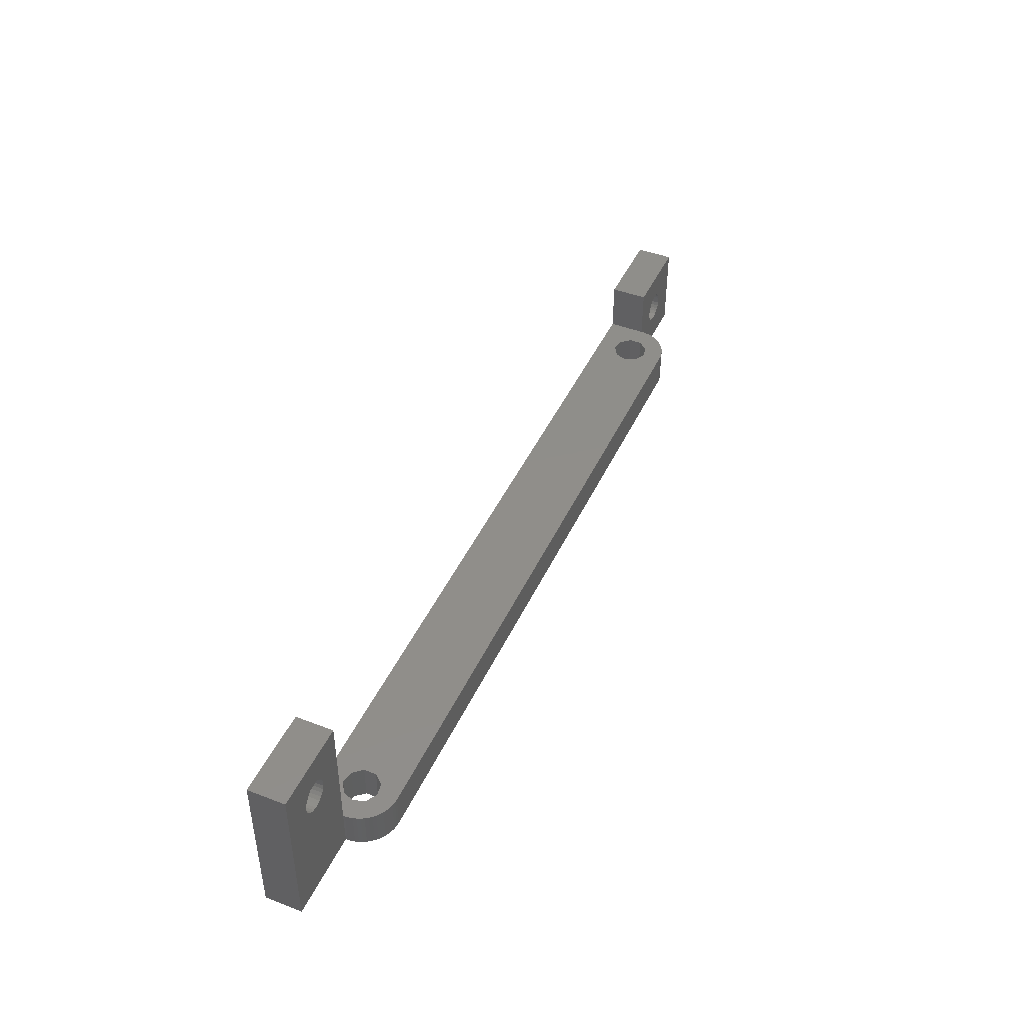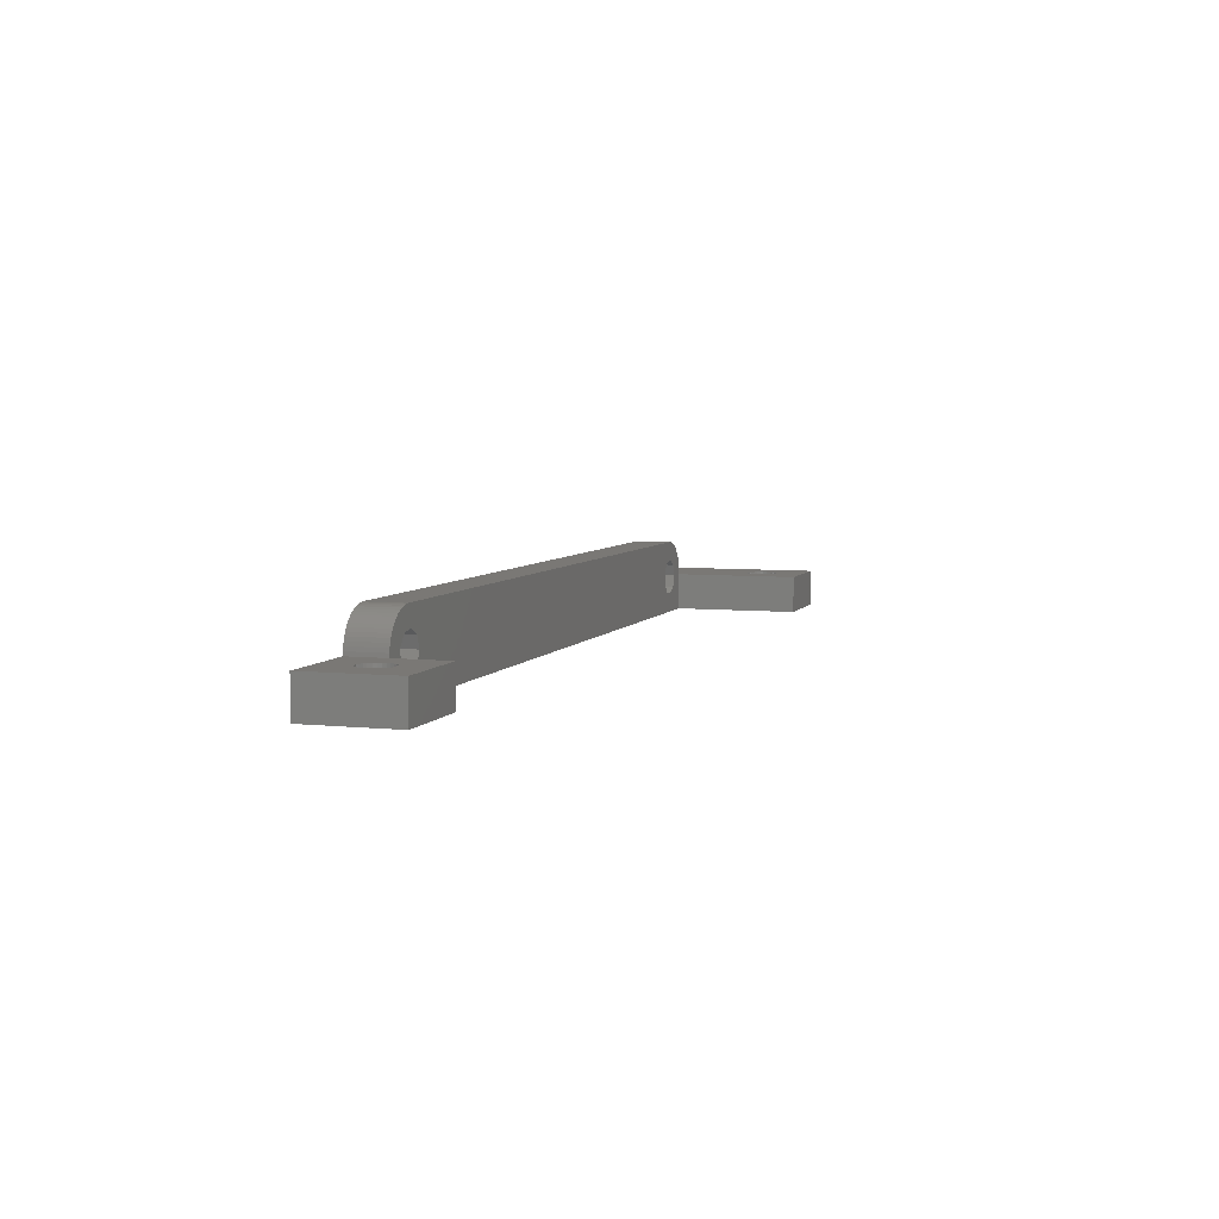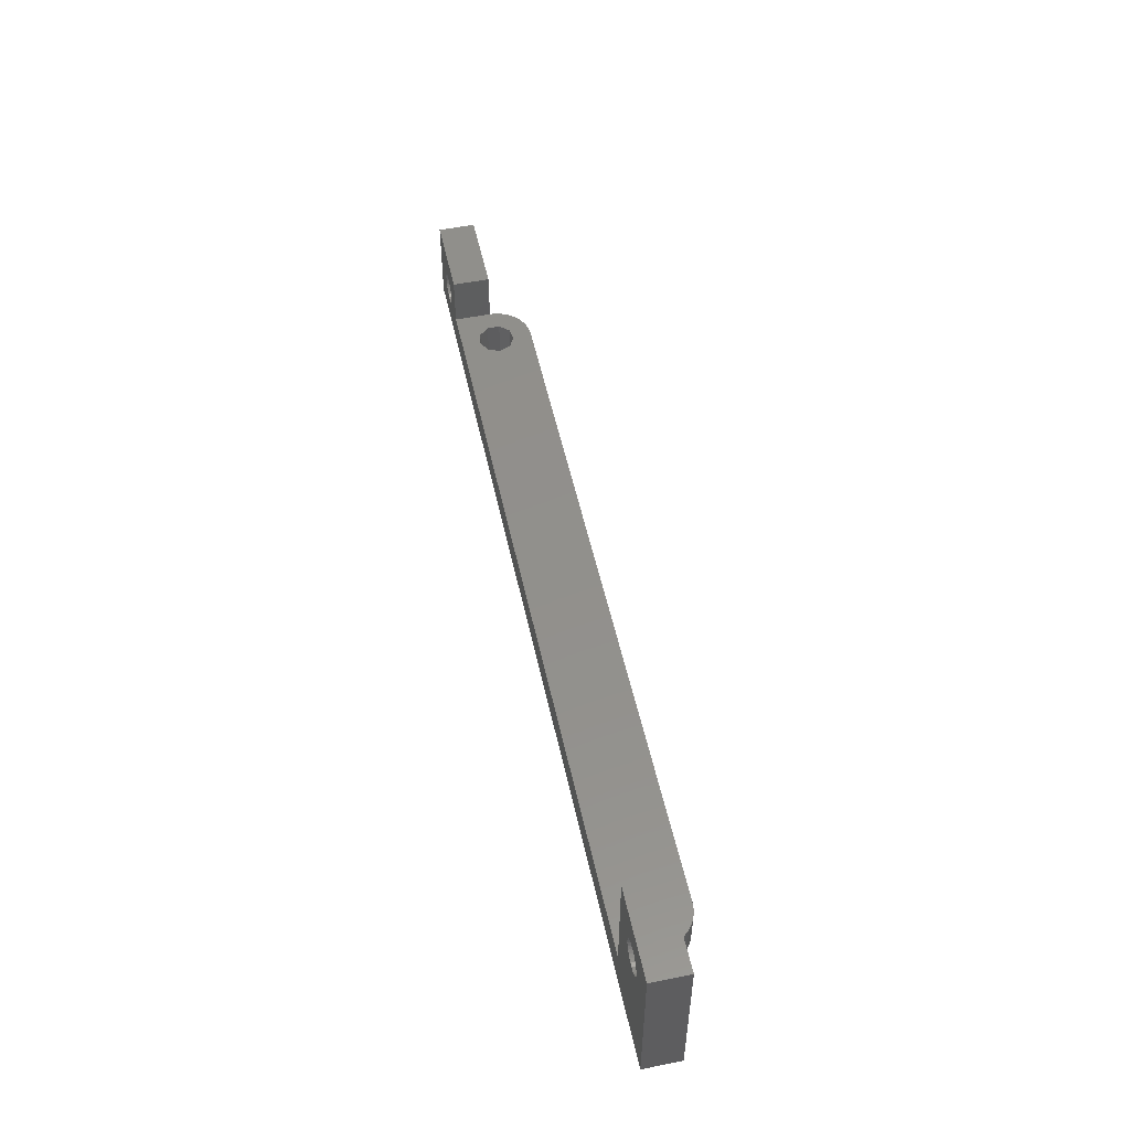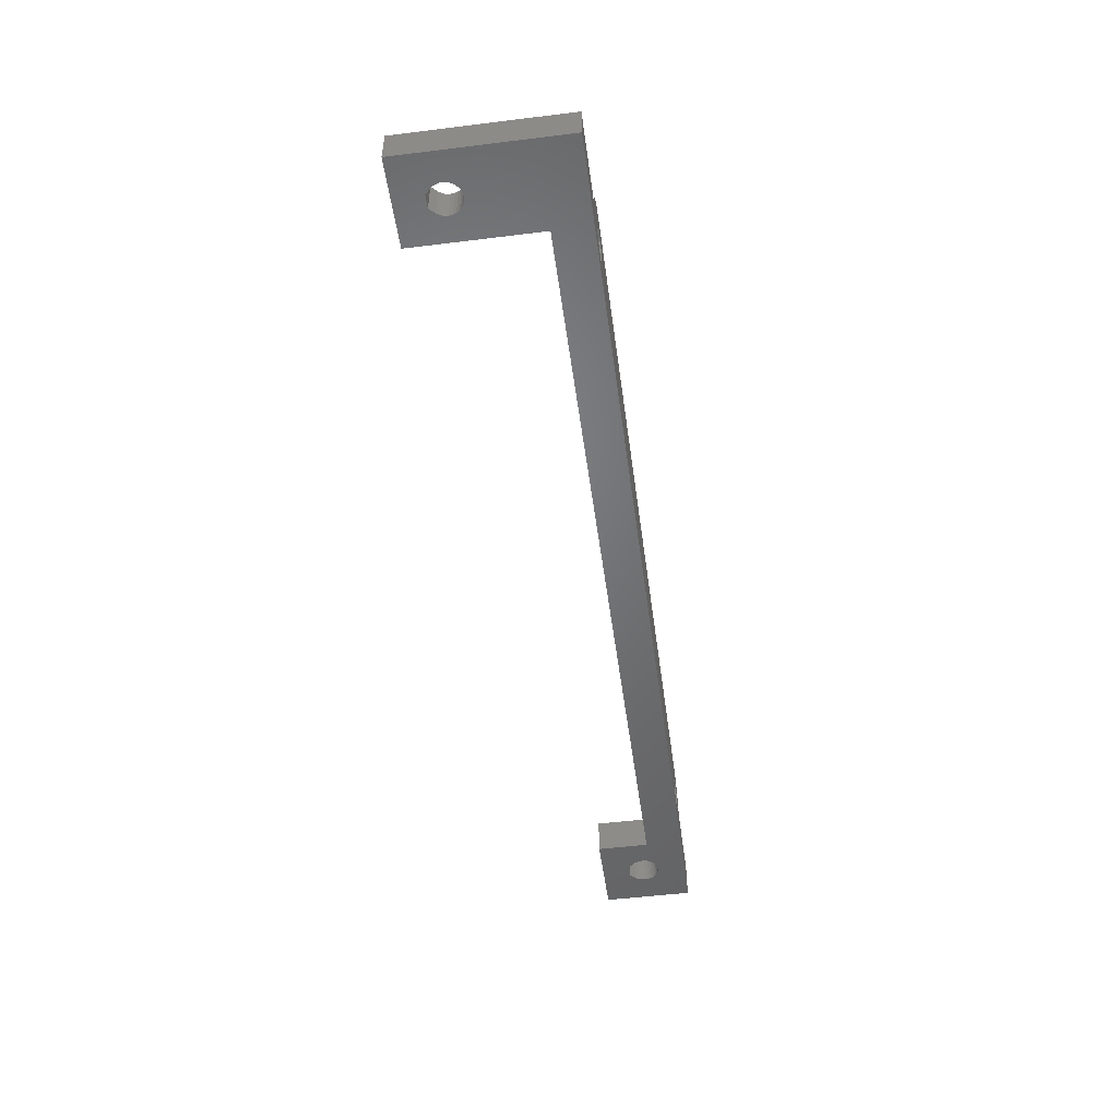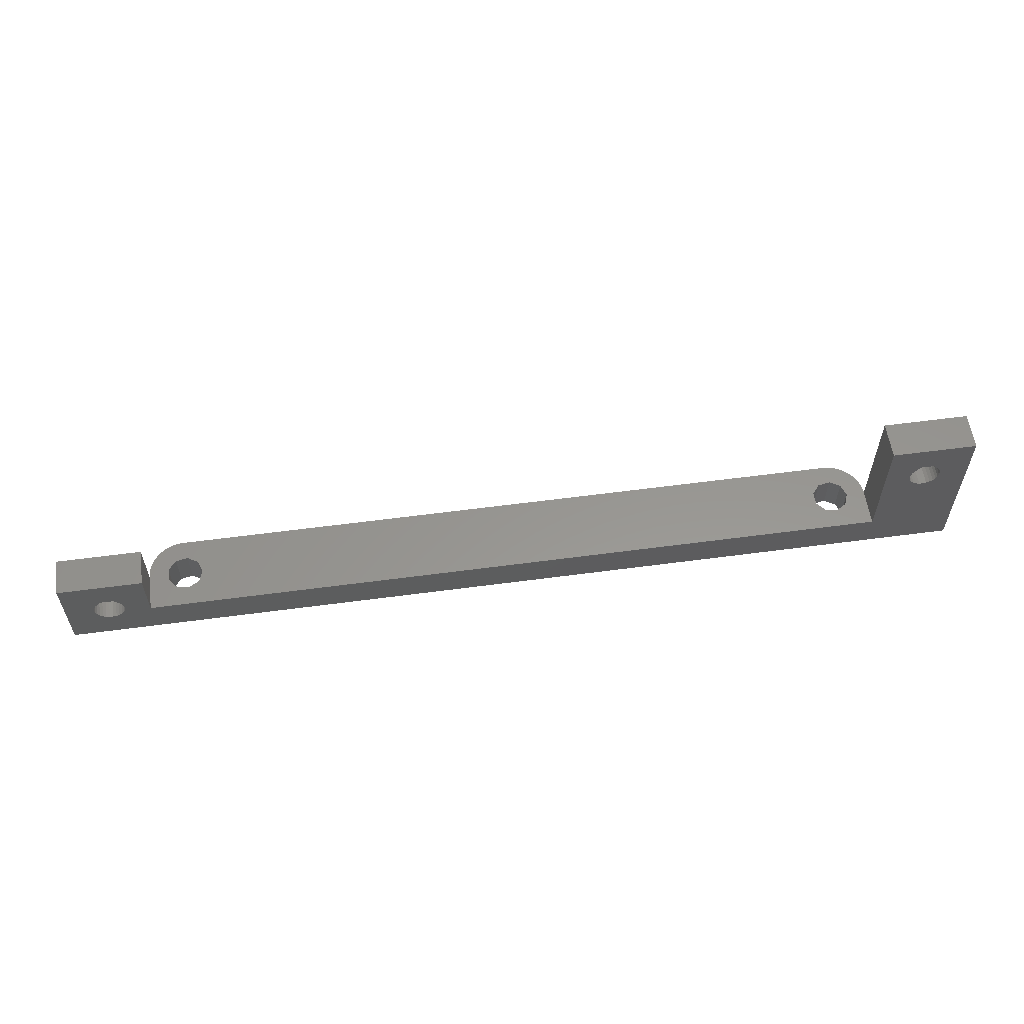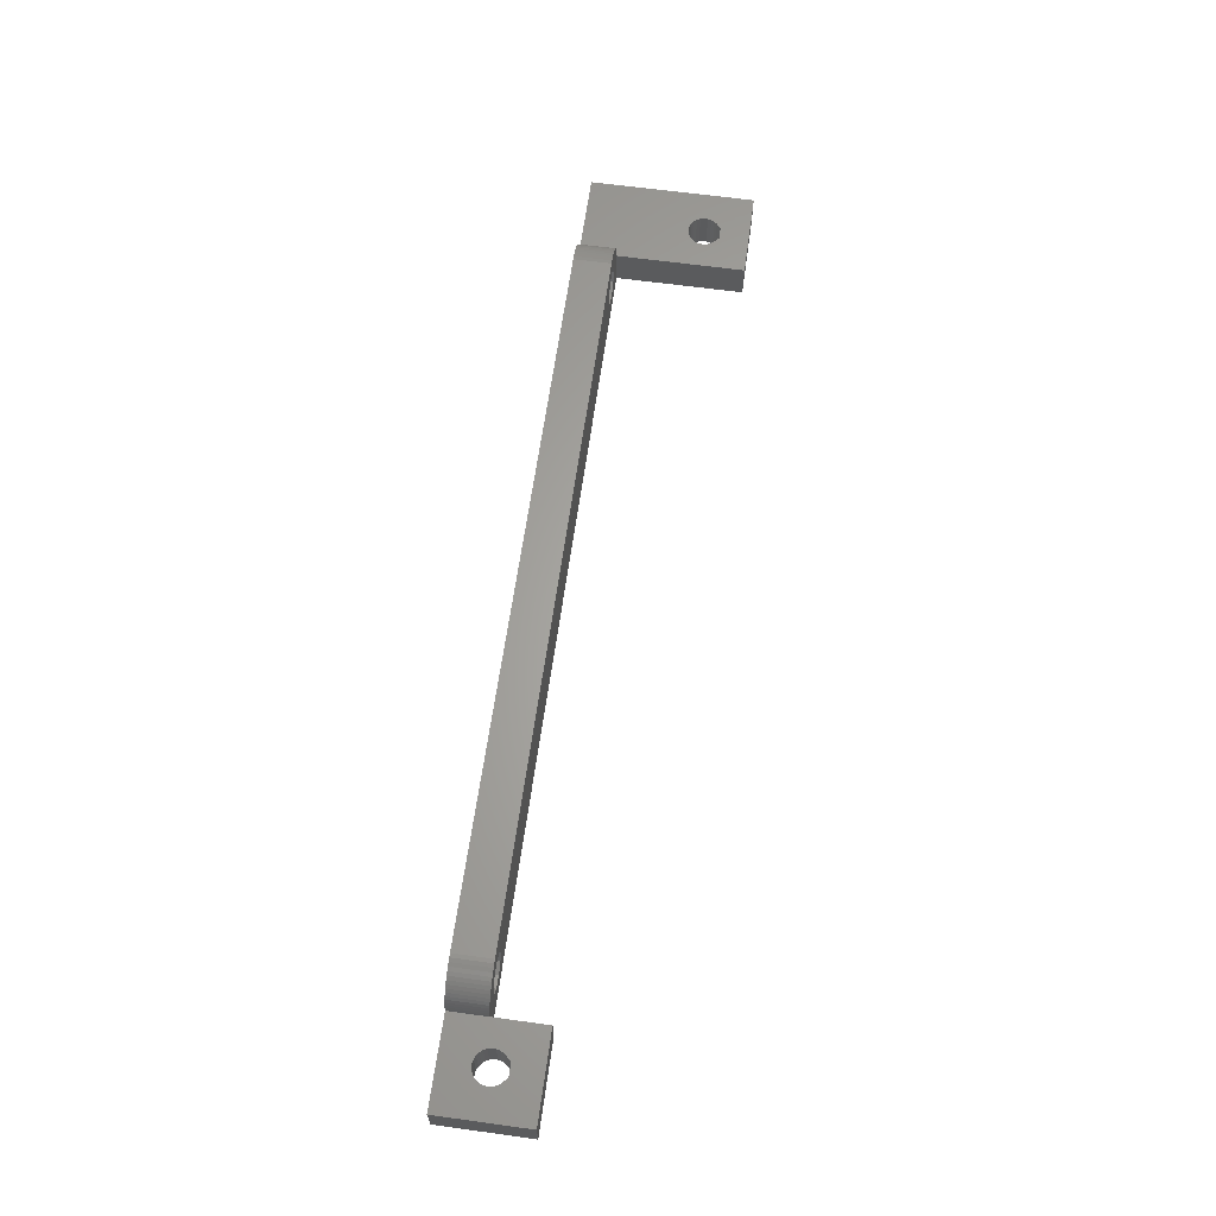
<metadata>
{"format":"stl","ext":"stl","renderer":"f3d","projection":"perspective","resolution":1024,"background":"white","views":[{"elev":45.0,"azim":113.9,"up":"+Z"},{"elev":5.8,"azim":-72.1,"up":"+Y"},{"elev":52.6,"azim":77.8,"up":"+Z"},{"elev":-50.4,"azim":97.7,"up":"+Y"},{"elev":58.0,"azim":-7.9,"up":"+Z"},{"elev":63.9,"azim":-82.1,"up":"+Y"}]}
</metadata>
<code>
# stl→obj: 212 verts, 436 faces
v -32.06 5 0
v 56.21 5.835 0
v 56.21 4.165 0
v -32.06 5 5
v 56.21 4.165 5
v 56.21 5.835 5
v -32.63 3.431 0
v -32.63 3.431 5
v 57.28 2.886 0
v 57.28 2.886 5
v -32.63 6.569 0
v -32.63 6.569 5
v -34.08 2.596 0
v -34.08 2.596 5
v 58.92 2.596 0
v 74.99 0 0
v 63.49 0 5
v -34.08 7.404 0
v -34.08 7.404 5
v -34.38 9.998 0
v -34.38 9.998 5
v 58.62 9.998 0
v 58.62 9.998 5
v -34.87 9.986 0
v -34.87 9.986 5
v -35.37 9.924 0
v -35.37 9.924 5
v -35.72 2.886 0
v -35.72 2.886 5
v -35.72 7.114 0
v -35.72 7.114 5
v -35.85 9.813 0
v -35.85 9.813 5
v -36.33 9.654 0
v -36.33 9.654 5
v -36.78 9.449 0
v -36.78 9.449 5
v -36.79 4.165 0
v -36.79 4.165 5
v -36.79 5.835 0
v -36.79 5.835 5
v -37.21 9.2 0
v -37.21 9.2 5
v -37.62 8.909 0
v -37.62 8.909 5
v -37.99 8.579 0
v -37.99 8.579 5
v -38.33 8.214 0
v -38.33 8.214 5
v -38.63 7.817 0
v -38.63 7.817 5
v -38.89 7.391 0
v -38.89 7.391 5
v -39.11 6.942 0
v -39.11 6.942 5
v -39.28 6.474 0
v -39.28 6.474 5
v -39.4 5.991 0
v -39.4 5.991 5
v -39.48 5.498 0
v -39.48 5.498 5
v -39.49 0 12
v -39.49 5 5
v -39.49 5 12
v -39.49 0 5
v -39.5 5 0
v -39.5 5 5
v -42.91 0 5.756
v -42.91 0 6.244
v -42.91 5 6.244
v -42.91 5 5.756
v -43.03 0 5.282
v -43.03 5 5.282
v -43.03 0 6.718
v -43.03 5 6.718
v -43.25 0 4.846
v -43.25 5 4.846
v -43.25 0 7.154
v -43.25 5 7.154
v -43.56 0 4.473
v -43.56 5 4.473
v -43.56 0 7.527
v -43.56 5 7.527
v -43.95 0 4.181
v -43.95 5 4.181
v -44.13 0 8.1
v -44.13 5 8.1
v -44.4 0 3.988
v -44.4 5 3.988
v -44.88 0 3.904
v -44.88 5 3.904
v -45.36 0 3.932
v -45.36 5 3.932
v -45.83 0 4.072
v -45.83 5 4.072
v -45.87 0 8.1
v -45.87 5 8.1
v -46.25 0 4.316
v -46.25 5 4.316
v -46.61 0 4.65
v -46.61 5 4.65
v -46.61 0 7.35
v -46.61 5 7.35
v -46.88 0 5.058
v -46.88 5 5.058
v -46.88 0 6.942
v -46.88 5 6.942
v -47.04 0 5.516
v -47.04 5 5.516
v -47.04 0 6.484
v -47.04 5 6.484
v -47.1 0 6
v -47.1 5 6
v -50.99 0 0
v -50.99 0 12
v -50.99 5 12
v -50.99 5 0
v 57.28 7.114 0
v 57.28 7.114 5
v 58.92 2.596 5
v 58.92 7.404 0
v 58.92 7.404 5
v 59.12 9.961 0
v 59.12 9.961 5
v 60.37 3.431 0
v 60.37 3.431 5
v 59.61 9.875 0
v 60.09 9.74 0
v 60.56 9.558 0
v 60.37 6.569 0
v 60.37 6.569 5
v 61 9.33 0
v 59.61 9.875 5
v 60.09 9.74 5
v 61 9.33 5
v 60.56 9.558 5
v 60.94 5 5
v 60.94 5 0
v 63.5 5 0
v 63.49 5 5
v 61.42 9.06 0
v 61.81 8.749 0
v 62.17 8.401 0
v 62.49 8.019 0
v 62.77 7.607 0
v 63 7.169 0
v 63.2 6.71 0
v 63.35 6.234 0
v 63.44 5.745 0
v 63.49 5.249 0
v 61.42 9.06 5
v 61.81 8.749 5
v 62.17 8.401 5
v 62.49 8.019 5
v 62.77 7.607 5
v 63 7.169 5
v 63.2 6.71 5
v 63.35 6.234 5
v 63.44 5.745 5
v 63.49 5.249 5
v 63.49 0 22
v 66.9 0 16
v 66.96 0 16.48
v 66.96 0 15.52
v 67.12 0 16.94
v 67.39 0 17.35
v 68.13 0 18.1
v 69.87 0 18.1
v 74.99 0 22
v 63.49 5 22
v 67.12 0 15.06
v 67.39 0 14.65
v 67.75 0 14.32
v 68.17 0 14.07
v 68.64 0 13.93
v 69.12 0 13.9
v 69.6 0 13.99
v 66.9 5 16
v 66.96 5 15.52
v 66.96 5 16.48
v 67.12 5 16.94
v 67.39 5 17.35
v 68.13 5 18.1
v 69.87 5 18.1
v 74.99 5 22
v 63.5 5 5
v 67.12 5 15.06
v 67.39 5 14.65
v 74.99 5 0
v 67.75 5 14.32
v 68.17 5 14.07
v 68.64 5 13.93
v 69.12 5 13.9
v 69.6 5 13.99
v 70.05 0 14.18
v 70.05 5 14.18
v 70.44 0 17.53
v 70.44 5 17.53
v 70.44 0 14.47
v 70.44 5 14.47
v 70.75 0 14.85
v 70.75 5 14.85
v 70.75 0 17.15
v 70.75 5 17.15
v 70.97 0 15.28
v 70.97 5 15.28
v 70.97 0 16.72
v 70.97 5 16.72
v 71.09 0 15.76
v 71.09 5 15.76
v 71.09 0 16.24
v 71.09 5 16.24
f 1 2 3
f 4 5 6
f 7 1 3
f 7 4 1
f 7 8 4
f 7 3 9
f 8 5 4
f 8 10 5
f 11 1 12
f 11 2 1
f 12 1 4
f 12 4 6
f 13 7 9
f 13 14 7
f 13 9 15
f 13 15 16
f 14 8 7
f 14 10 8
f 14 17 10
f 18 11 12
f 18 12 19
f 20 11 18
f 20 21 22
f 20 2 11
f 20 22 2
f 21 12 6
f 21 19 12
f 21 6 23
f 21 23 22
f 24 20 18
f 24 25 20
f 25 19 21
f 25 21 20
f 26 24 18
f 26 27 24
f 27 19 25
f 27 25 24
f 28 29 13
f 29 14 13
f 30 18 19
f 30 19 31
f 30 26 18
f 31 19 27
f 32 26 30
f 32 33 26
f 33 27 26
f 33 31 27
f 34 32 30
f 34 35 32
f 35 31 33
f 35 33 32
f 36 34 30
f 36 37 34
f 37 31 35
f 37 35 34
f 38 29 28
f 38 39 29
f 38 40 39
f 39 40 41
f 40 30 41
f 41 30 31
f 42 30 40
f 42 36 30
f 42 43 36
f 43 31 37
f 43 37 36
f 44 42 40
f 44 45 42
f 45 31 43
f 45 43 42
f 46 44 40
f 46 47 44
f 47 31 45
f 47 45 44
f 48 46 40
f 48 47 46
f 48 49 47
f 49 31 47
f 49 41 31
f 50 48 40
f 50 49 48
f 50 51 49
f 51 41 49
f 52 50 40
f 52 51 50
f 52 53 51
f 53 41 51
f 54 52 40
f 54 53 52
f 54 55 53
f 55 41 53
f 56 54 40
f 56 55 54
f 56 57 55
f 57 41 55
f 58 56 40
f 58 57 56
f 58 59 57
f 59 41 57
f 60 58 40
f 60 59 58
f 60 61 59
f 61 41 59
f 62 63 64
f 65 14 29
f 65 29 39
f 65 39 63
f 65 63 62
f 65 17 14
f 63 39 41
f 63 41 61
f 66 38 28
f 66 40 38
f 66 60 40
f 66 61 60
f 66 67 61
f 67 64 63
f 67 63 61
f 68 65 69
f 68 69 70
f 68 70 71
f 71 70 67
f 72 65 68
f 72 68 71
f 72 71 73
f 74 65 62
f 74 69 65
f 74 75 69
f 73 71 67
f 75 64 67
f 75 67 70
f 75 70 69
f 76 65 72
f 76 72 73
f 76 73 77
f 78 74 62
f 78 79 74
f 77 73 67
f 79 64 75
f 79 75 74
f 80 65 76
f 80 76 77
f 80 77 81
f 82 78 62
f 82 83 78
f 81 67 66
f 81 77 67
f 83 64 79
f 83 79 78
f 84 65 80
f 84 80 85
f 85 80 81
f 85 81 66
f 86 82 62
f 86 87 82
f 87 64 83
f 87 83 82
f 88 65 84
f 88 84 89
f 89 84 85
f 89 85 66
f 90 88 91
f 91 88 89
f 91 89 66
f 92 90 93
f 93 90 91
f 94 92 95
f 95 92 93
f 96 86 62
f 96 87 86
f 96 97 87
f 97 64 87
f 98 94 99
f 99 94 95
f 100 98 101
f 102 103 96
f 101 98 99
f 103 97 96
f 104 100 101
f 104 101 105
f 106 107 102
f 107 103 102
f 108 104 105
f 108 105 109
f 110 111 106
f 111 107 106
f 112 108 109
f 112 109 113
f 112 113 110
f 113 111 110
f 114 13 16
f 114 28 13
f 114 65 88
f 114 66 28
f 114 88 90
f 114 90 92
f 114 92 94
f 114 94 98
f 114 98 100
f 114 100 104
f 114 104 108
f 114 108 112
f 114 112 115
f 114 115 116
f 114 117 66
f 114 116 117
f 114 17 65
f 114 16 17
f 115 62 116
f 115 96 62
f 115 102 96
f 115 106 102
f 115 110 106
f 115 112 110
f 117 91 66
f 117 93 91
f 117 95 93
f 117 99 95
f 117 101 99
f 117 105 101
f 117 109 105
f 117 113 109
f 117 116 113
f 116 62 64
f 116 64 97
f 116 97 103
f 116 103 107
f 116 107 111
f 116 111 113
f 3 5 10
f 3 2 5
f 3 10 9
f 5 2 6
f 2 118 6
f 2 22 118
f 6 118 119
f 6 119 23
f 9 10 15
f 10 120 15
f 10 17 120
f 118 22 121
f 118 121 122
f 118 122 119
f 119 122 23
f 22 23 123
f 22 123 121
f 23 122 124
f 23 124 123
f 15 120 125
f 15 125 16
f 120 126 125
f 120 17 126
f 121 123 127
f 121 127 128
f 121 128 129
f 121 130 131
f 121 131 122
f 121 129 132
f 121 132 130
f 122 133 124
f 122 134 133
f 122 131 135
f 122 136 134
f 122 135 136
f 123 124 127
f 124 133 127
f 127 133 128
f 133 134 128
f 128 134 129
f 134 136 129
f 125 126 137
f 125 138 139
f 125 137 138
f 125 139 16
f 126 17 140
f 126 140 137
f 130 138 131
f 130 132 141
f 130 141 142
f 130 142 143
f 130 143 144
f 130 144 145
f 130 145 146
f 130 146 147
f 130 147 138
f 131 138 137
f 131 137 135
f 129 136 132
f 136 135 132
f 138 147 148
f 138 148 149
f 138 149 150
f 138 150 139
f 137 151 135
f 137 152 151
f 137 153 152
f 137 154 153
f 137 155 154
f 137 156 155
f 137 157 156
f 137 158 157
f 137 159 158
f 137 140 160
f 137 160 159
f 132 135 141
f 135 151 141
f 141 151 142
f 151 152 142
f 142 152 143
f 152 153 143
f 143 153 154
f 143 154 144
f 144 154 155
f 144 155 145
f 145 155 156
f 145 156 146
f 146 156 157
f 146 157 147
f 147 157 158
f 147 158 148
f 148 158 159
f 148 159 149
f 149 159 160
f 149 160 150
f 161 162 163
f 161 164 162
f 161 163 165
f 161 165 166
f 161 166 167
f 161 167 168
f 161 168 169
f 161 169 170
f 17 161 170
f 17 170 140
f 17 164 161
f 17 171 164
f 17 172 171
f 17 173 172
f 17 174 173
f 17 175 174
f 17 176 175
f 17 177 176
f 17 16 177
f 170 178 179
f 170 180 178
f 170 181 180
f 170 182 181
f 170 183 182
f 170 184 183
f 170 169 185
f 170 185 184
f 140 170 179
f 140 186 160
f 140 179 187
f 140 187 188
f 140 188 186
f 150 160 186
f 150 186 139
f 139 186 189
f 139 189 16
f 186 188 190
f 186 190 191
f 186 191 192
f 186 192 193
f 186 193 194
f 186 194 189
f 162 178 163
f 162 164 179
f 162 179 178
f 178 180 163
f 164 171 187
f 164 187 179
f 163 180 165
f 180 181 165
f 171 172 188
f 171 188 187
f 165 181 166
f 181 182 166
f 172 173 188
f 166 182 167
f 188 173 190
f 182 183 167
f 173 174 190
f 190 174 191
f 167 183 184
f 167 184 168
f 174 175 191
f 191 175 192
f 175 176 192
f 192 176 193
f 176 177 193
f 193 177 194
f 177 195 194
f 177 16 195
f 194 195 196
f 194 196 189
f 168 184 197
f 168 197 169
f 184 198 197
f 184 185 198
f 195 199 196
f 195 16 199
f 196 199 200
f 196 200 189
f 199 201 202
f 199 202 200
f 199 16 201
f 197 198 203
f 197 203 169
f 200 202 189
f 198 204 203
f 198 185 204
f 201 205 206
f 201 206 202
f 201 16 205
f 203 204 207
f 203 207 169
f 202 206 189
f 204 208 207
f 204 185 208
f 205 209 210
f 205 210 206
f 205 16 169
f 205 169 209
f 207 208 211
f 207 211 169
f 206 210 185
f 206 185 189
f 208 212 211
f 208 185 212
f 209 211 212
f 209 212 210
f 209 169 211
f 210 212 185
f 16 189 169
f 169 189 185

</code>
